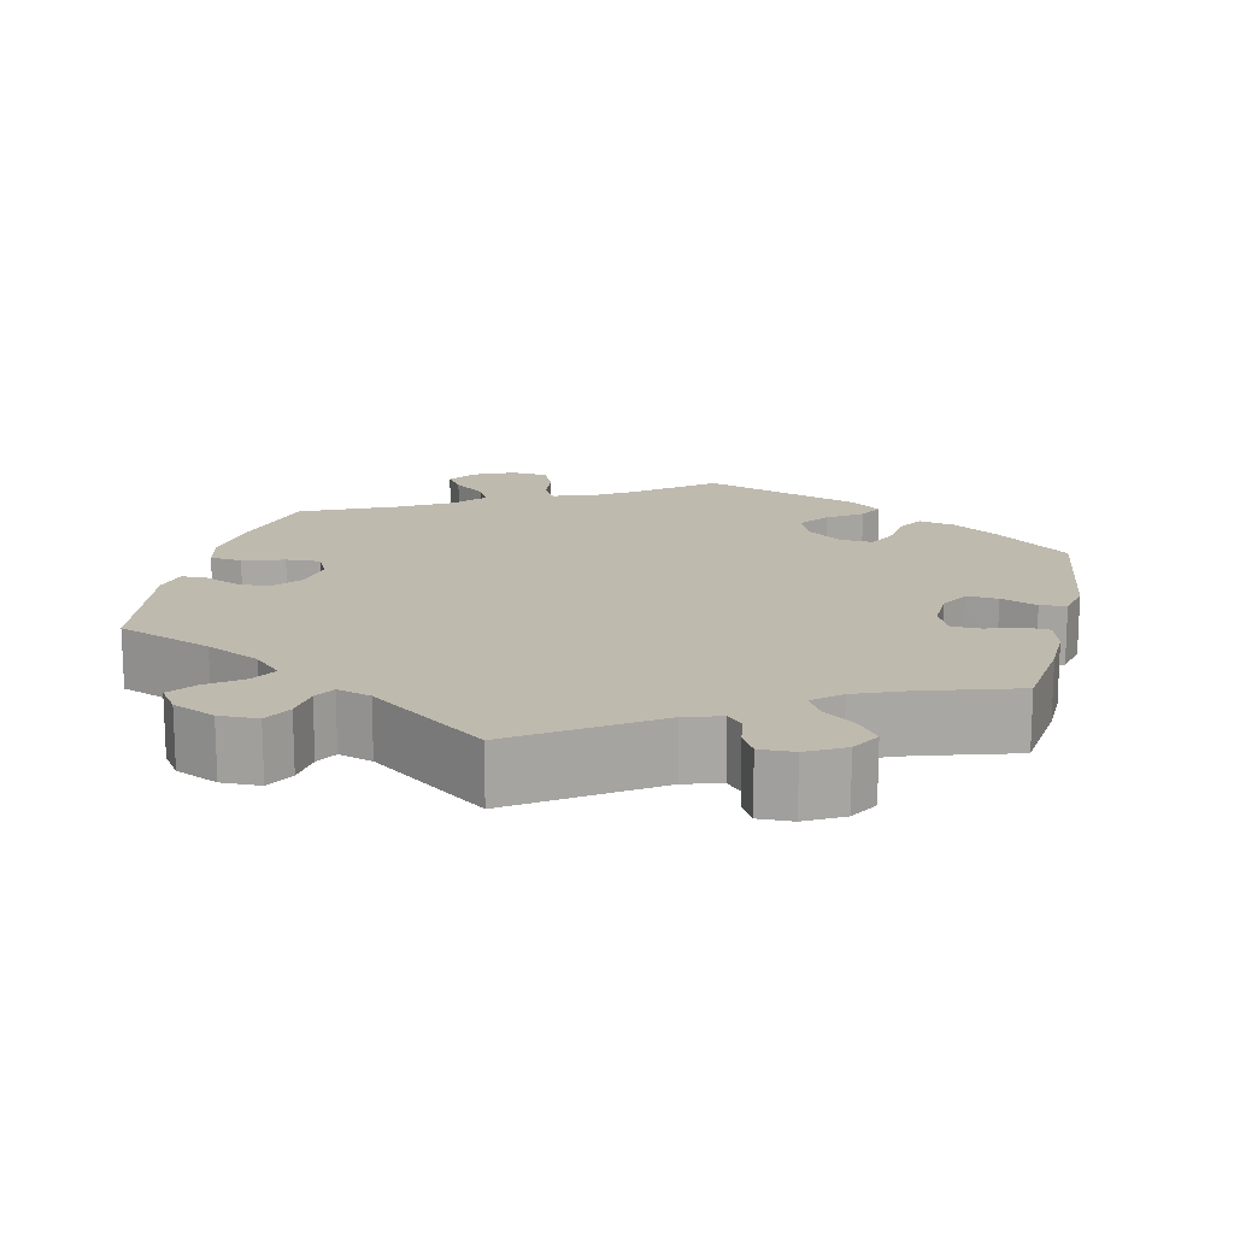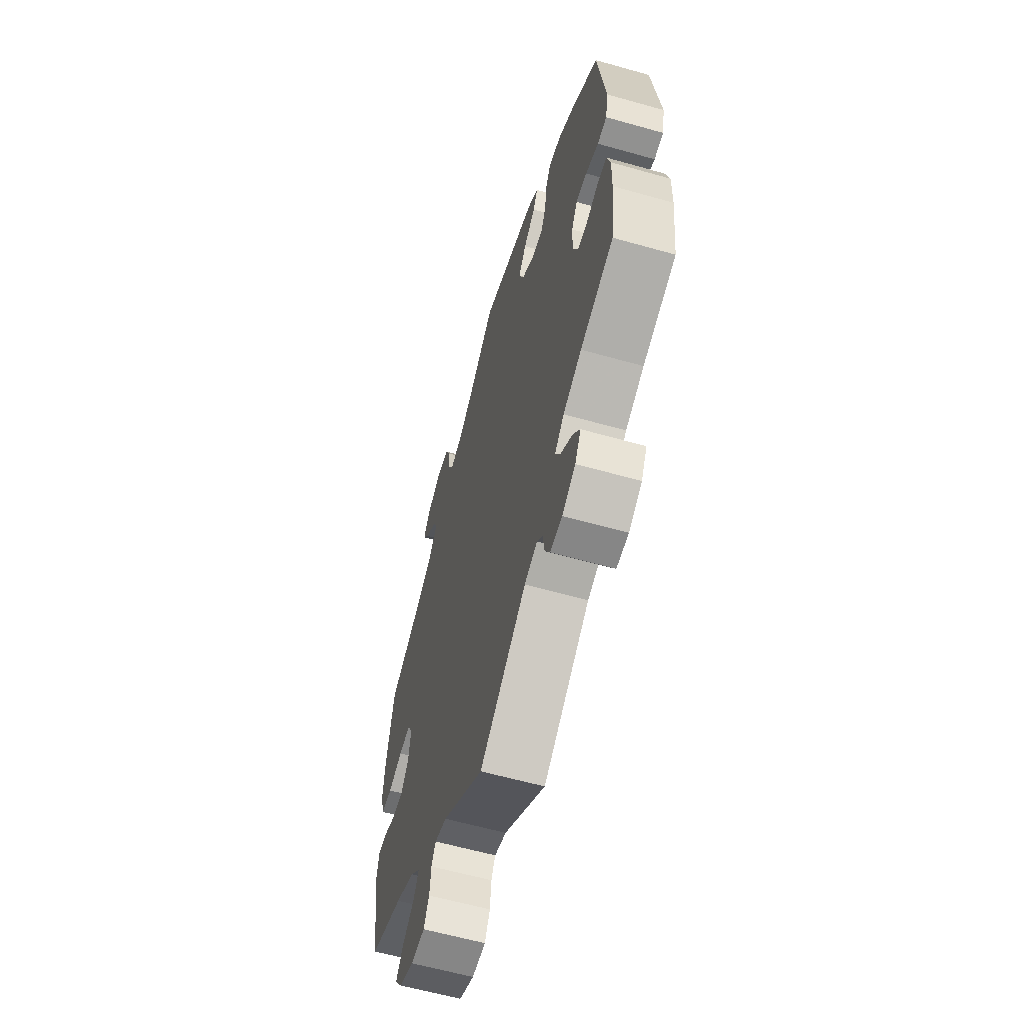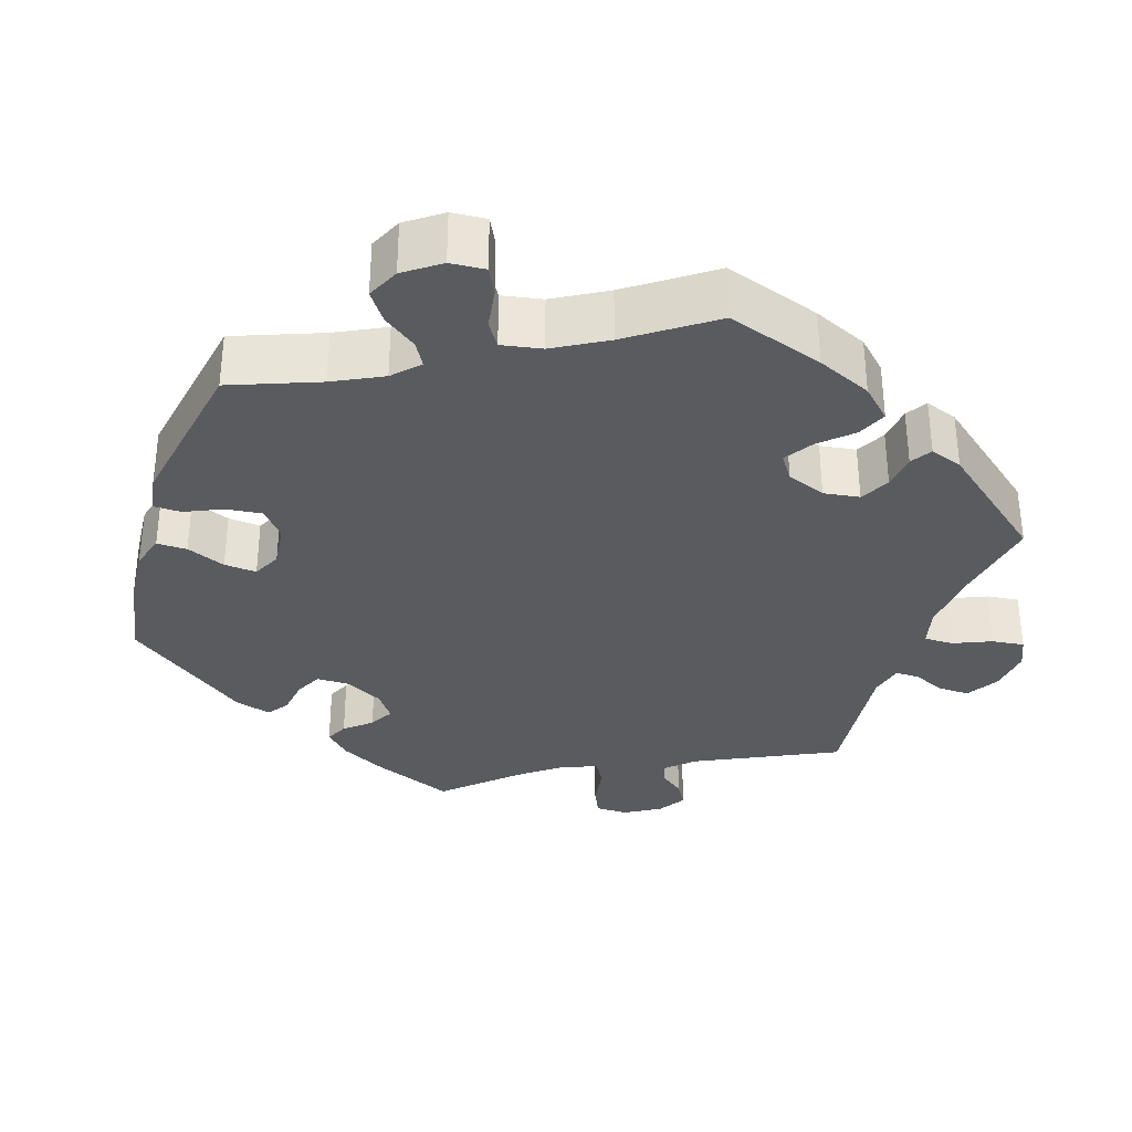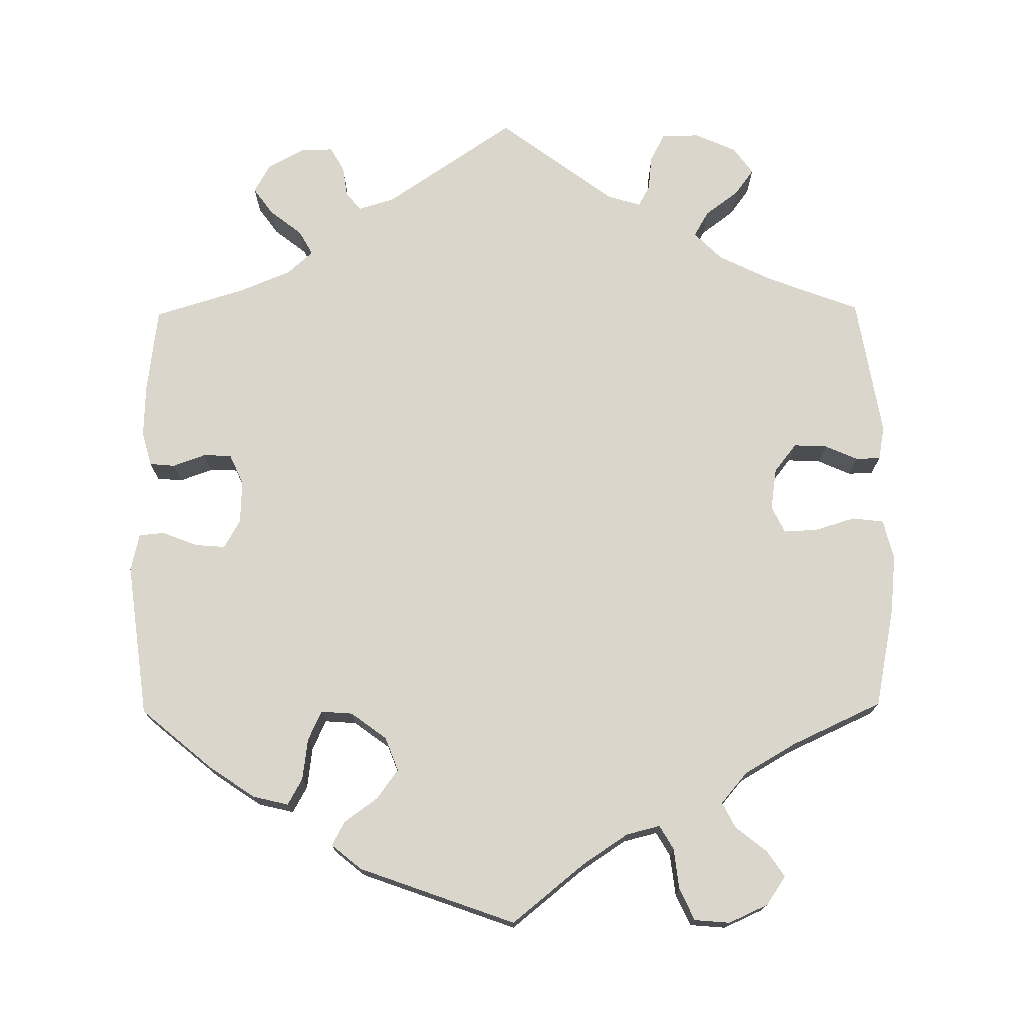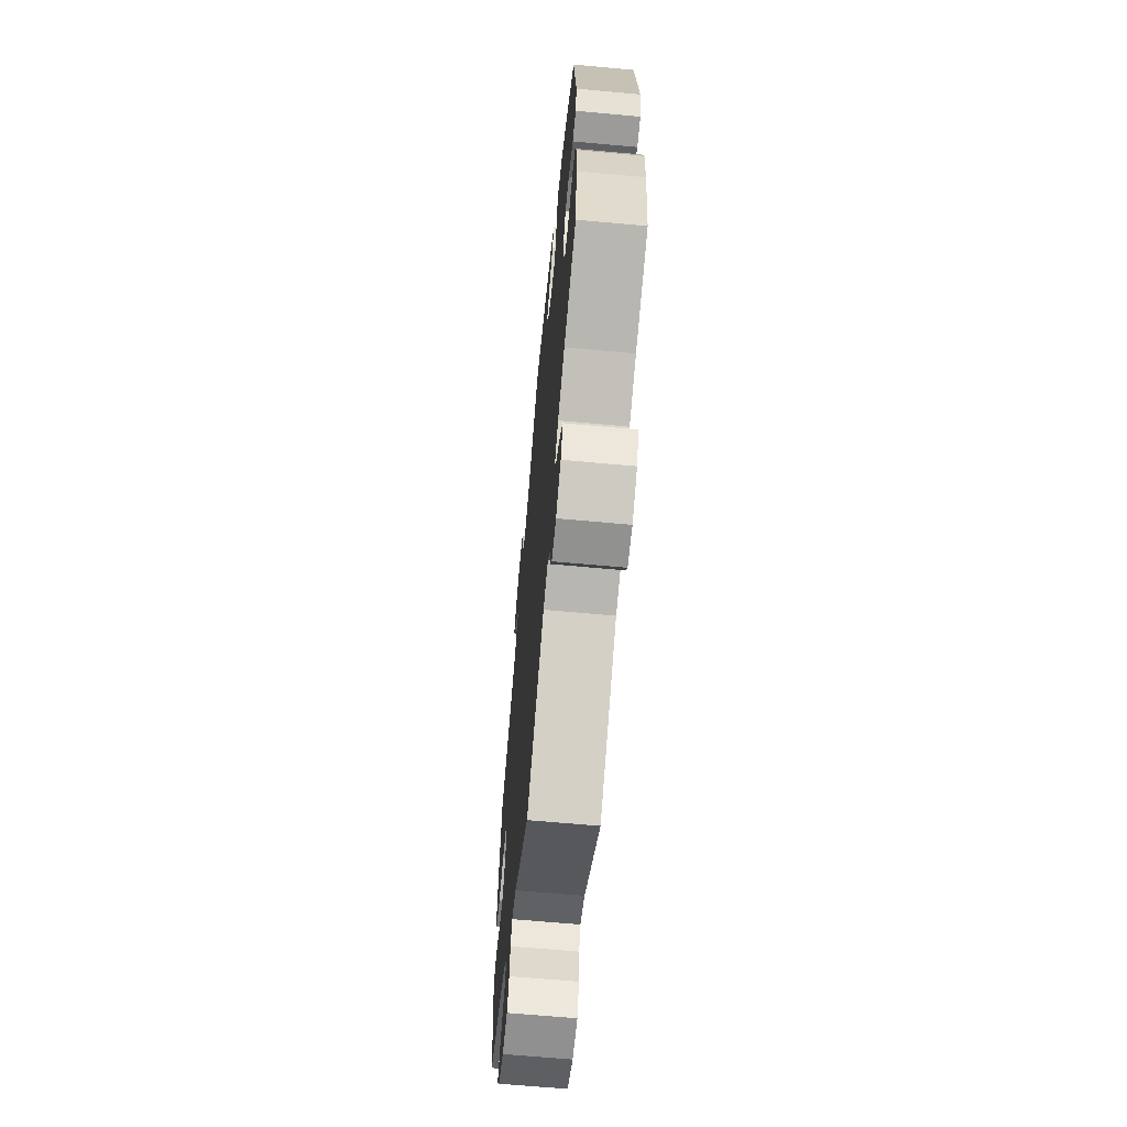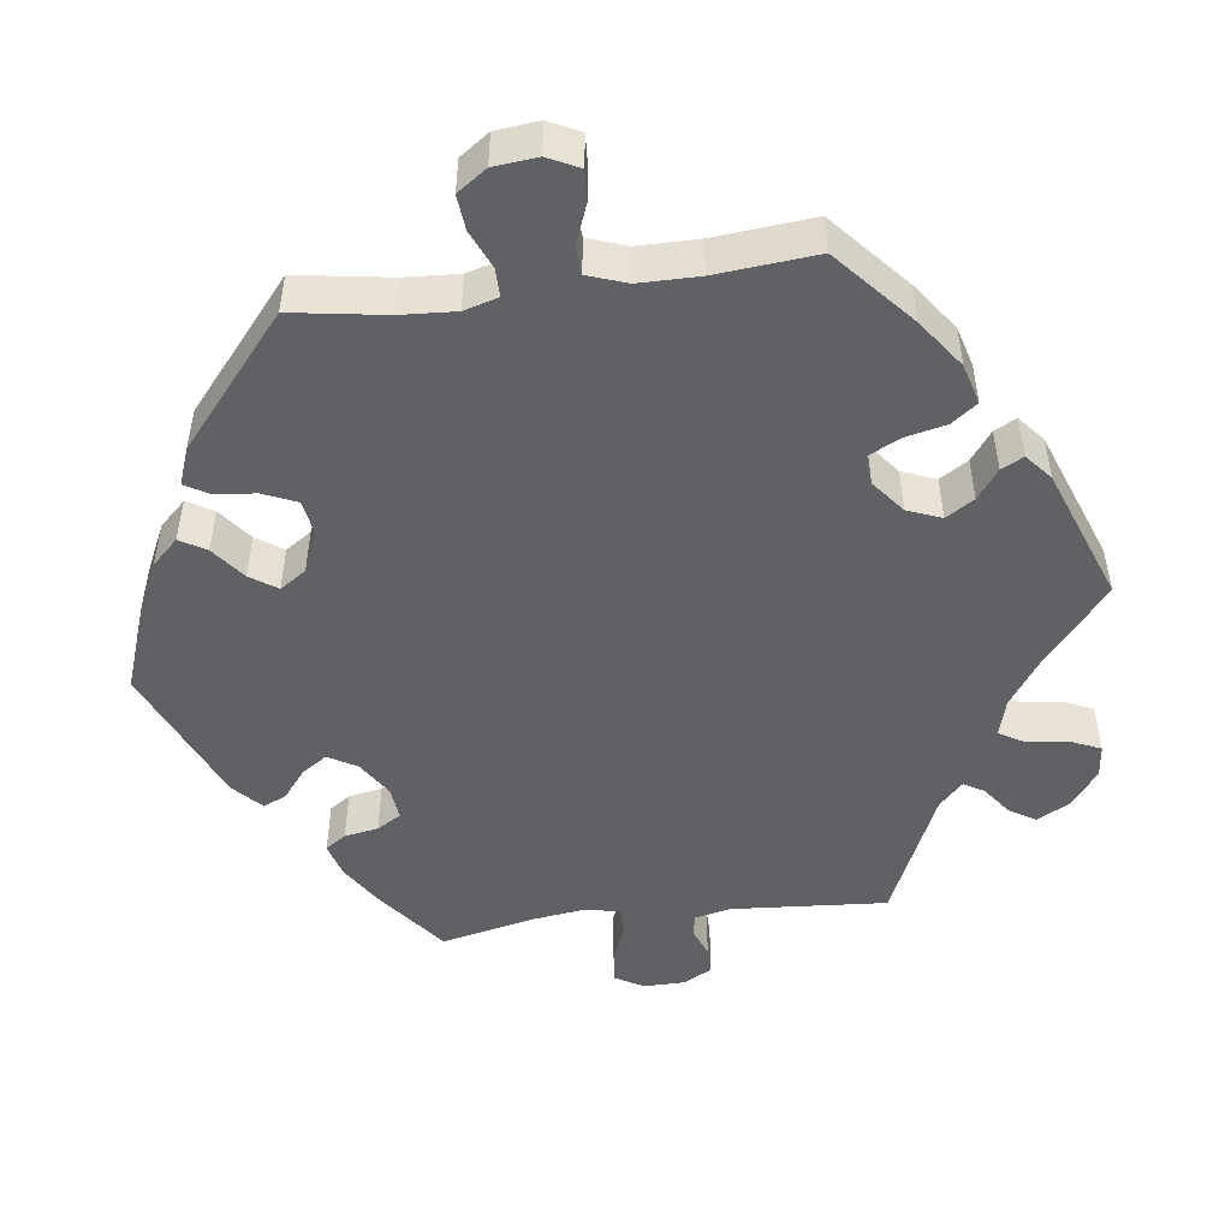
<metadata>
{"format":"obj","ext":"obj","renderer":"f3d","projection":"perspective","resolution":1024,"background":"white","views":[{"elev":15.6,"azim":-167.0,"up":"+Y"},{"elev":-60.8,"azim":-106.1,"up":"+Z"},{"elev":-33.0,"azim":42.0,"up":"+Y"},{"elev":73.8,"azim":-0.6,"up":"+Y"},{"elev":-64.6,"azim":-95.3,"up":"+Z"},{"elev":-48.5,"azim":37.4,"up":"+Y"}]}
</metadata>
<code>
v 0.526 0.07 0.16
v 0.534 0.07 0.083
v 0.521 0.07 0.031
v 0.48 0.07 0.026
v 0.428 0.07 0.042
v 0.384 0.07 0.044
v 0.367 0.07 0.009
v 0.375 0.07 -0.045
v 0.404 0.07 -0.082
v 0.447 0.07 -0.08
v 0.49 0.07 -0.061
v 0.522 0.07 -0.062
v 0.53 0.07 -0.106
v 0.5 0.07 -0.289
v 0.379 0.07 -0.335
v 0.31 0.07 -0.369
v 0.274 0.07 -0.405
v 0.293 0.07 -0.438
v 0.336 0.07 -0.47
v 0.361 0.07 -0.504
v 0.336 0.07 -0.539
v 0.282 0.07 -0.563
v 0.233 0.07 -0.562
v 0.214 0.07 -0.526
v 0.209 0.07 -0.48
v 0.194 0.07 -0.453
v 0.151 0.07 -0.466
v 0.001 0.07 -0.578
v -0.166 0.07 -0.465
v -0.212 0.07 -0.451
v -0.232 0.07 -0.473
v -0.238 0.07 -0.514
v -0.256 0.07 -0.546
v -0.299 0.07 -0.545
v -0.346 0.07 -0.519
v -0.367 0.07 -0.482
v -0.342 0.07 -0.447
v -0.3 0.07 -0.414
v -0.282 0.07 -0.382
v -0.316 0.07 -0.352
v -0.382 0.07 -0.325
v -0.5 0.07 -0.289
v -0.514 0.07 -0.176
v -0.516 0.07 -0.109
v -0.504 0.07 -0.064
v -0.471 0.07 -0.061
v -0.429 0.07 -0.076
v -0.392 0.07 -0.075
v -0.374 0.07 -0.035
v -0.376 0.07 0.021
v -0.397 0.07 0.058
v -0.436 0.07 0.055
v -0.482 0.07 0.037
v -0.515 0.07 0.04
v -0.526 0.07 0.089
v -0.5 0.07 0.289
v -0.407 0.07 0.367
v -0.348 0.07 0.407
v -0.302 0.07 0.418
v -0.283 0.07 0.384
v -0.276 0.07 0.33
v -0.258 0.07 0.292
v -0.217 0.07 0.295
v -0.171 0.07 0.329
v -0.154 0.07 0.373
v -0.182 0.07 0.411
v -0.225 0.07 0.442
v -0.242 0.07 0.473
v -0.203 0.07 0.505
v 0 0.07 0.578
v 0.094 0.07 0.502
v 0.153 0.07 0.463
v 0.197 0.07 0.452
v 0.215 0.07 0.483
v 0.221 0.07 0.536
v 0.24 0.07 0.577
v 0.286 0.07 0.581
v 0.337 0.07 0.558
v 0.362 0.07 0.521
v 0.34 0.07 0.488
v 0.299 0.07 0.455
v 0.282 0.07 0.422
v 0.316 0.07 0.382
v 0.383 0.07 0.343
v 0.5 0.07 0.289
v 0.526 0 0.16
v 0.534 0 0.083
v 0.521 0 0.031
v 0.48 0 0.026
v 0.428 0 0.042
v 0.384 0 0.044
v 0.367 0 0.009
v 0.375 0 -0.045
v 0.404 0 -0.082
v 0.447 0 -0.08
v 0.49 0 -0.061
v 0.522 0 -0.062
v 0.53 0 -0.106
v 0.5 0 -0.289
v 0.379 0 -0.335
v 0.31 0 -0.369
v 0.274 0 -0.405
v 0.293 0 -0.438
v 0.336 0 -0.47
v 0.361 0 -0.504
v 0.336 0 -0.539
v 0.282 0 -0.563
v 0.233 0 -0.562
v 0.214 0 -0.526
v 0.209 0 -0.48
v 0.194 0 -0.453
v 0.151 0 -0.466
v 0.001 0 -0.578
v -0.166 0 -0.465
v -0.212 0 -0.451
v -0.232 0 -0.473
v -0.238 0 -0.514
v -0.256 0 -0.546
v -0.299 0 -0.545
v -0.346 0 -0.519
v -0.367 0 -0.482
v -0.342 0 -0.447
v -0.3 0 -0.414
v -0.282 0 -0.382
v -0.316 0 -0.352
v -0.382 0 -0.325
v -0.5 0 -0.289
v -0.514 0 -0.176
v -0.516 0 -0.109
v -0.504 0 -0.064
v -0.471 0 -0.061
v -0.429 0 -0.076
v -0.392 0 -0.075
v -0.374 0 -0.035
v -0.376 0 0.021
v -0.397 0 0.058
v -0.436 0 0.055
v -0.482 0 0.037
v -0.515 0 0.04
v -0.526 0 0.089
v -0.5 0 0.289
v -0.407 0 0.367
v -0.348 0 0.407
v -0.302 0 0.418
v -0.283 0 0.384
v -0.276 0 0.33
v -0.258 0 0.292
v -0.217 0 0.295
v -0.171 0 0.329
v -0.154 0 0.373
v -0.182 0 0.411
v -0.225 0 0.442
v -0.242 0 0.473
v -0.203 0 0.505
v 0 0 0.578
v 0.094 0 0.502
v 0.153 0 0.463
v 0.197 0 0.452
v 0.215 0 0.483
v 0.221 0 0.536
v 0.24 0 0.577
v 0.286 0 0.581
v 0.337 0 0.558
v 0.362 0 0.521
v 0.34 0 0.488
v 0.299 0 0.455
v 0.282 0 0.422
v 0.316 0 0.382
v 0.383 0 0.343
v 0.5 0 0.289
f 84 85 1 2
f 83 84 2 3
f 82 83 3 4
f 78 79 80 81
f 78 81 82
f 77 78 82
f 74 75 76 77
f 73 74 77 82
f 72 73 82 4
f 68 69 70 71
f 66 67 68 71
f 65 66 71 72
f 64 65 72 4
f 58 59 60 61
f 58 61 62
f 57 58 62
f 56 57 62
f 55 56 62
f 52 53 54 55
f 51 52 55 62
f 50 51 62 63
f 44 45 46 47
f 44 47 48
f 41 42 43 44
f 40 41 44 48
f 39 40 48 49
f 35 36 37 38
f 35 38 39
f 34 35 39
f 31 32 33 34
f 30 31 34 39
f 29 30 39 49
f 27 28 29 49
f 22 23 24 25
f 22 25 26
f 21 22 26
f 18 19 20 21
f 17 18 21 26
f 16 17 26 27
f 12 13 14 15
f 10 11 12 15
f 9 10 15 16
f 8 9 16 27
f 63 64 4 5
f 7 8 27 49
f 6 7 49 50
f 63 5 6
f 6 50 63
f 87 86 170 169
f 88 87 169 168
f 89 88 168 167
f 166 165 164 163
f 167 166 163
f 167 163 162
f 162 161 160 159
f 167 162 159 158
f 89 167 158 157
f 156 155 154 153
f 156 153 152 151
f 157 156 151 150
f 89 157 150 149
f 146 145 144 143
f 147 146 143
f 147 143 142
f 147 142 141
f 147 141 140
f 140 139 138 137
f 147 140 137 136
f 148 147 136 135
f 132 131 130 129
f 133 132 129
f 129 128 127 126
f 133 129 126 125
f 134 133 125 124
f 123 122 121 120
f 124 123 120
f 124 120 119
f 119 118 117 116
f 124 119 116 115
f 134 124 115 114
f 134 114 113 112
f 110 109 108 107
f 111 110 107
f 111 107 106
f 106 105 104 103
f 111 106 103 102
f 112 111 102 101
f 100 99 98 97
f 100 97 96 95
f 101 100 95 94
f 112 101 94 93
f 90 89 149 148
f 134 112 93 92
f 135 134 92 91
f 91 90 148
f 148 135 91
f 1 86 87 2
f 2 87 88 3
f 3 88 89 4
f 4 89 90 5
f 5 90 91 6
f 6 91 92 7
f 7 92 93 8
f 8 93 94 9
f 9 94 95 10
f 10 95 96 11
f 11 96 97 12
f 12 97 98 13
f 13 98 99 14
f 14 99 100 15
f 15 100 101 16
f 16 101 102 17
f 17 102 103 18
f 18 103 104 19
f 19 104 105 20
f 20 105 106 21
f 21 106 107 22
f 22 107 108 23
f 23 108 109 24
f 24 109 110 25
f 25 110 111 26
f 26 111 112 27
f 27 112 113 28
f 28 113 114 29
f 29 114 115 30
f 30 115 116 31
f 31 116 117 32
f 32 117 118 33
f 33 118 119 34
f 34 119 120 35
f 35 120 121 36
f 36 121 122 37
f 37 122 123 38
f 38 123 124 39
f 39 124 125 40
f 40 125 126 41
f 41 126 127 42
f 42 127 128 43
f 43 128 129 44
f 44 129 130 45
f 45 130 131 46
f 46 131 132 47
f 47 132 133 48
f 48 133 134 49
f 49 134 135 50
f 50 135 136 51
f 51 136 137 52
f 52 137 138 53
f 53 138 139 54
f 54 139 140 55
f 55 140 141 56
f 56 141 142 57
f 57 142 143 58
f 58 143 144 59
f 59 144 145 60
f 60 145 146 61
f 61 146 147 62
f 62 147 148 63
f 63 148 149 64
f 64 149 150 65
f 65 150 151 66
f 66 151 152 67
f 67 152 153 68
f 68 153 154 69
f 69 154 155 70
f 70 155 156 71
f 71 156 157 72
f 72 157 158 73
f 73 158 159 74
f 74 159 160 75
f 75 160 161 76
f 76 161 162 77
f 77 162 163 78
f 78 163 164 79
f 79 164 165 80
f 80 165 166 81
f 81 166 167 82
f 82 167 168 83
f 83 168 169 84
f 84 169 170 85
f 85 170 86 1

</code>
